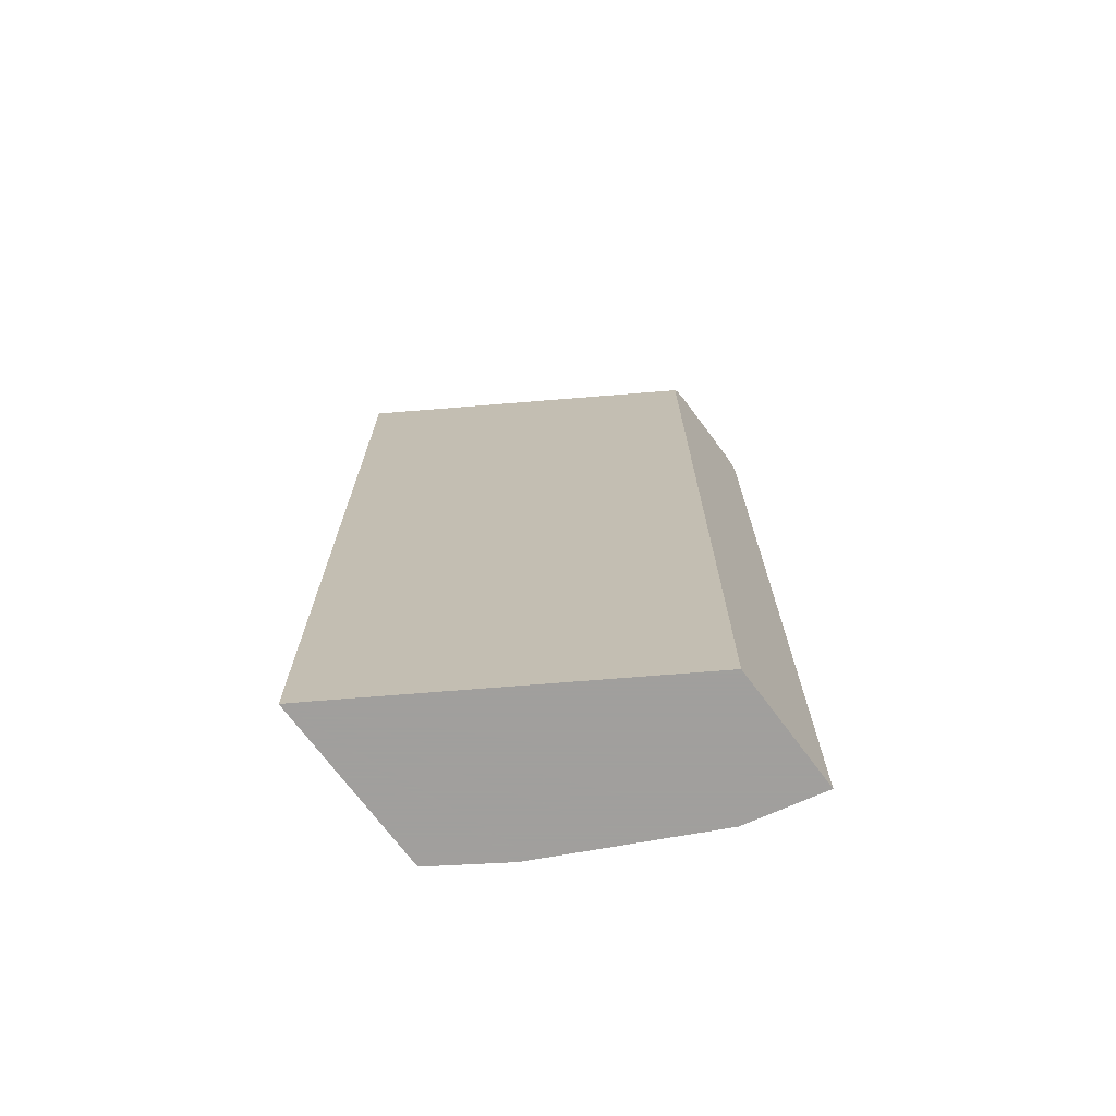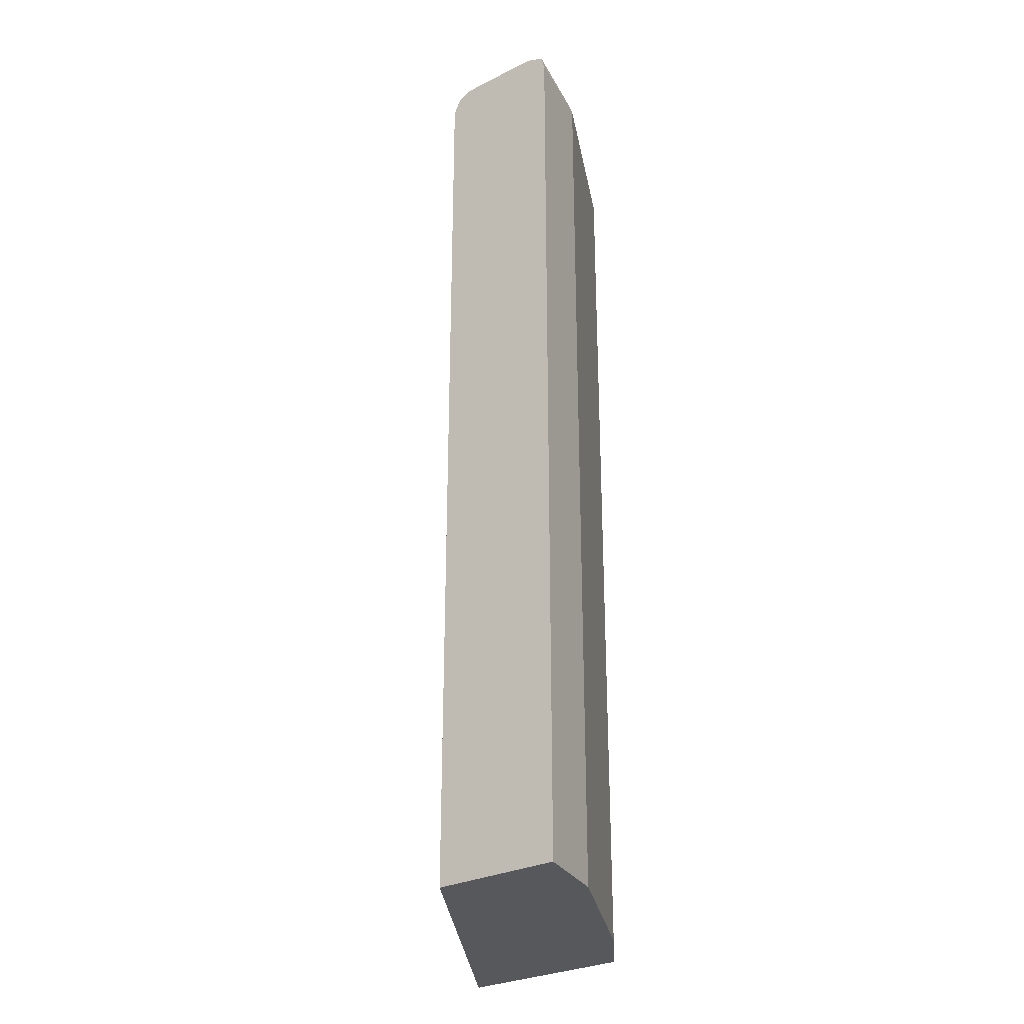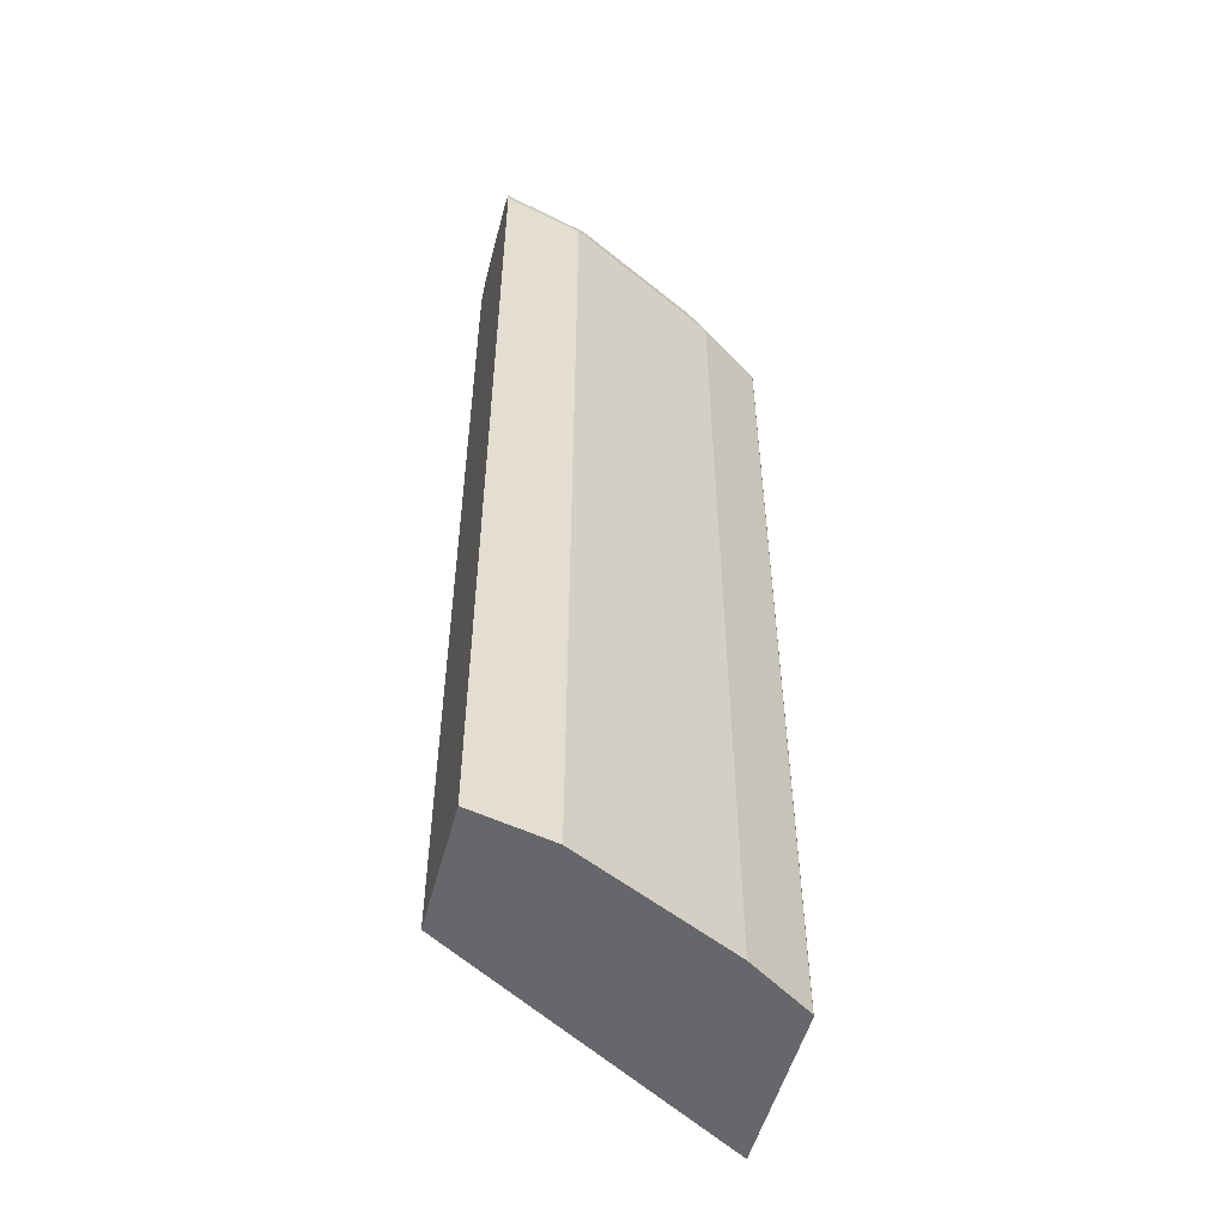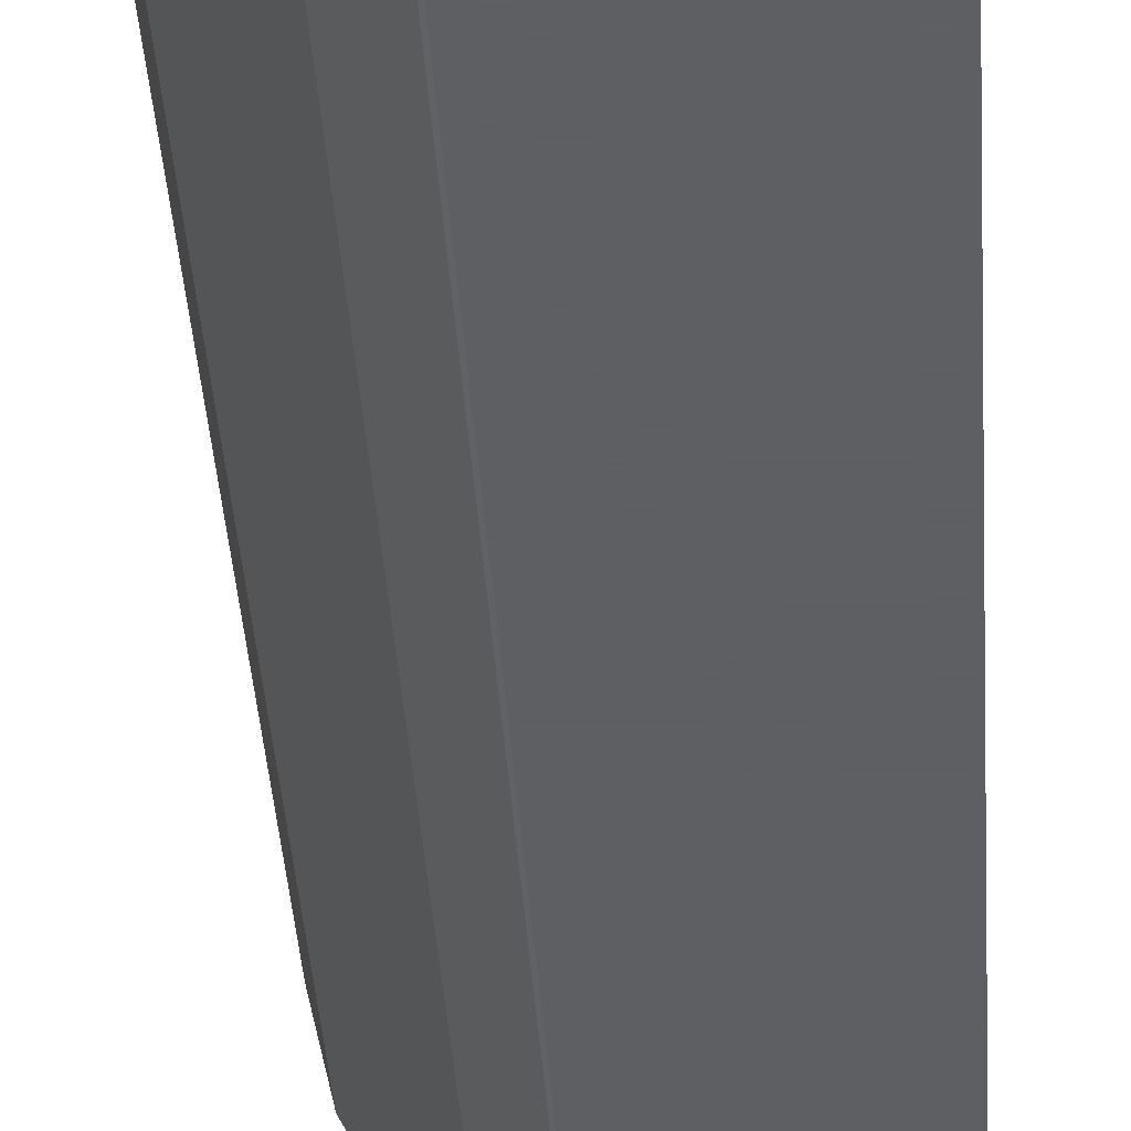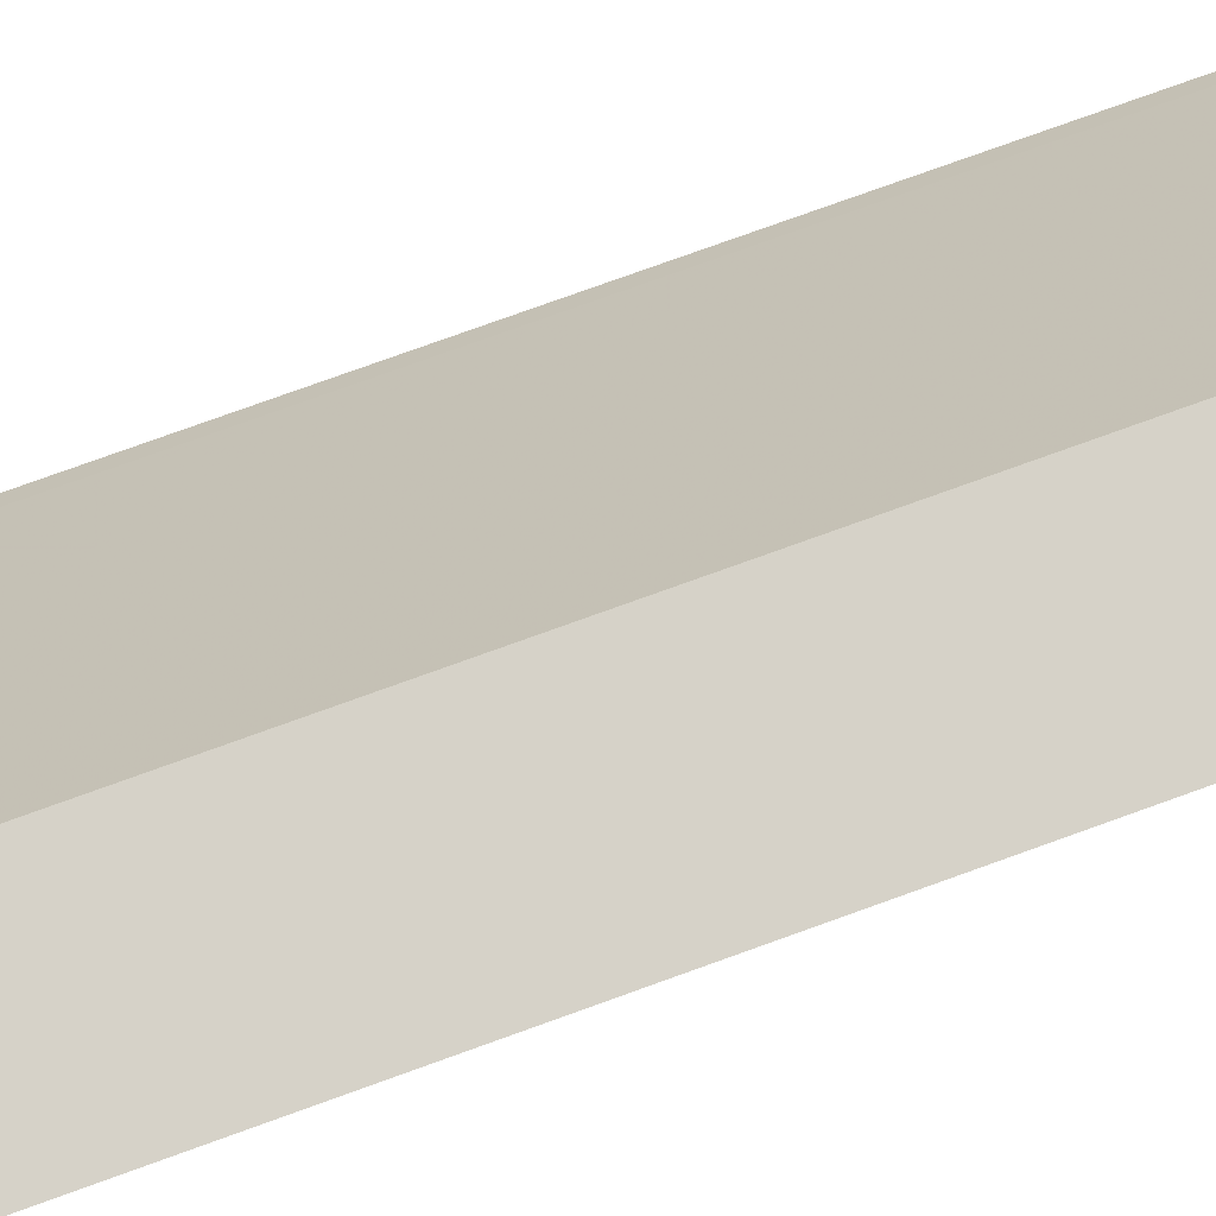
<metadata>
{"format":"obj","ext":"obj","renderer":"f3d","projection":"perspective","resolution":1024,"background":"white","views":[{"elev":-71.5,"azim":-53.3,"up":"+Y"},{"elev":-28.8,"azim":36.8,"up":"+Y"},{"elev":-52.2,"azim":75.3,"up":"+Y"},{"elev":-42.0,"azim":-176.2,"up":"+Z"},{"elev":77.6,"azim":70.2,"up":"+Z"}]}
</metadata>
<code>
v 0.3197 -0.2247 -0.1647
v 0.46 -0.2247 -0.1647
v 0.3275 -0.2247 -0.152
v 0.3197 0.5087 -0.1647
v 0.4619 -0.2247 -0.1637
v 0.46 0.5087 -0.1647
v 0.4736 -0.2247 0.08119
v 0.3275 0.5087 -0.152
v 0.3226 0.5184 -0.1647
v 0.497 -0.2247 -0.1111
v 0.4619 0.5087 -0.1637
v 0.4515 0.5219 -0.1647
v 0.5756 -0.2247 0.08119
v 0.4736 0.5087 0.08119
v 0.3243 0.5219 -0.1647
v 0.5029 -0.2247 -0.0994
v 0.497 0.5087 -0.1111
v 0.4561 0.5219 -0.1601
v 0.4649 0.5174 -0.1535
v 0.4317 0.5263 -0.1647
v 0.4386 0.5263 -0.1579
v 0.4561 0.5263 -0.1403
v 0.5614 -0.2247 0.01753
v 0.5756 0.5087 0.08119
v 0.4773 0.516 0.08119
v 0.344 0.5263 -0.1647
v 0.4795 0.5204 0.08119
v 0.4912 0.5263 0.08119
v 0.5332 -0.2247 -0.0387
v 0.5029 0.5087 -0.0994
v 0.4999 0.5174 -0.1008
v 0.5029 0.5204 -0.09355
v 0.4912 0.5219 -0.1074
v 0.4678 0.5204 -0.1462
v 0.4912 0.5263 -0.0877
v 0.5614 0.5087 0.01753
v 0.5728 0.5201 0.08119
v 0.5548 0.5263 0.08119
v 0.5146 0.5087 -0.07601
v 0.5262 0.5263 -0.01757
v 0.5555 0.5204 0.01168
v 0.5725 0.5205 0.08119
v 0.5438 0.5263 0.01753
v 0.5614 0.5248 0.08119
f 18 22 35
f 19 32 31
f 19 34 32
f 18 34 19
f 18 32 34
f 18 33 32
f 18 35 33
f 20 26 28
f 17 32 30
f 14 25 15
f 17 19 31
f 16 30 29
f 15 28 26
f 15 27 28
f 15 25 27
f 13 23 36
f 13 36 24
f 20 28 38
f 17 31 32
f 20 38 43
f 38 44 43
f 20 40 35
f 12 22 18
f 41 43 42
f 40 43 41
f 37 41 42
f 36 41 37
f 32 41 36
f 32 40 41
f 32 35 40
f 20 43 40
f 32 33 35
f 32 36 39
f 30 32 39
f 29 39 36
f 29 30 39
f 24 36 37
f 23 29 36
f 20 22 21
f 20 35 22
f 42 43 44
f 12 21 22
f 1 8 4
f 11 19 17
f 2 6 11
f 1 6 2
f 1 12 6
f 1 20 12
f 1 26 20
f 1 15 26
f 1 9 15
f 1 4 9
f 1 3 8
f 1 7 3
f 1 23 13
f 1 29 23
f 1 16 29
f 1 10 16
f 1 5 10
f 1 2 5
f 12 20 21
f 2 11 5
f 3 7 14
f 1 13 7
f 4 8 9
f 11 18 19
f 3 14 8
f 11 12 18
f 10 30 16
f 10 17 30
f 8 14 9
f 7 25 14
f 7 27 25
f 7 28 27
f 9 14 15
f 7 44 38
f 7 42 44
f 7 37 42
f 7 24 37
f 7 13 24
f 6 12 11
f 5 11 17
f 7 38 28
f 5 17 10

</code>
